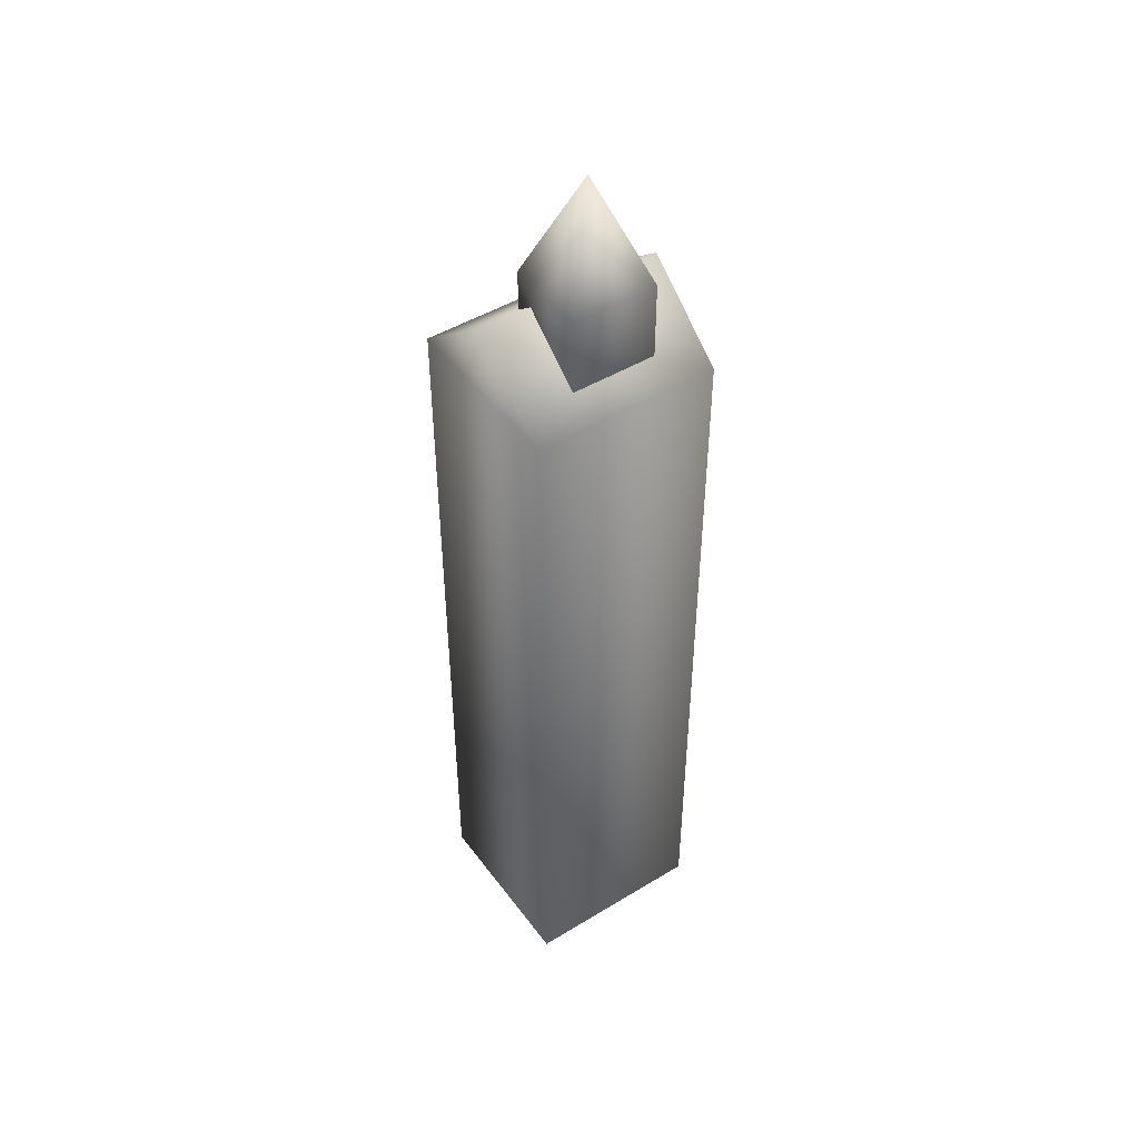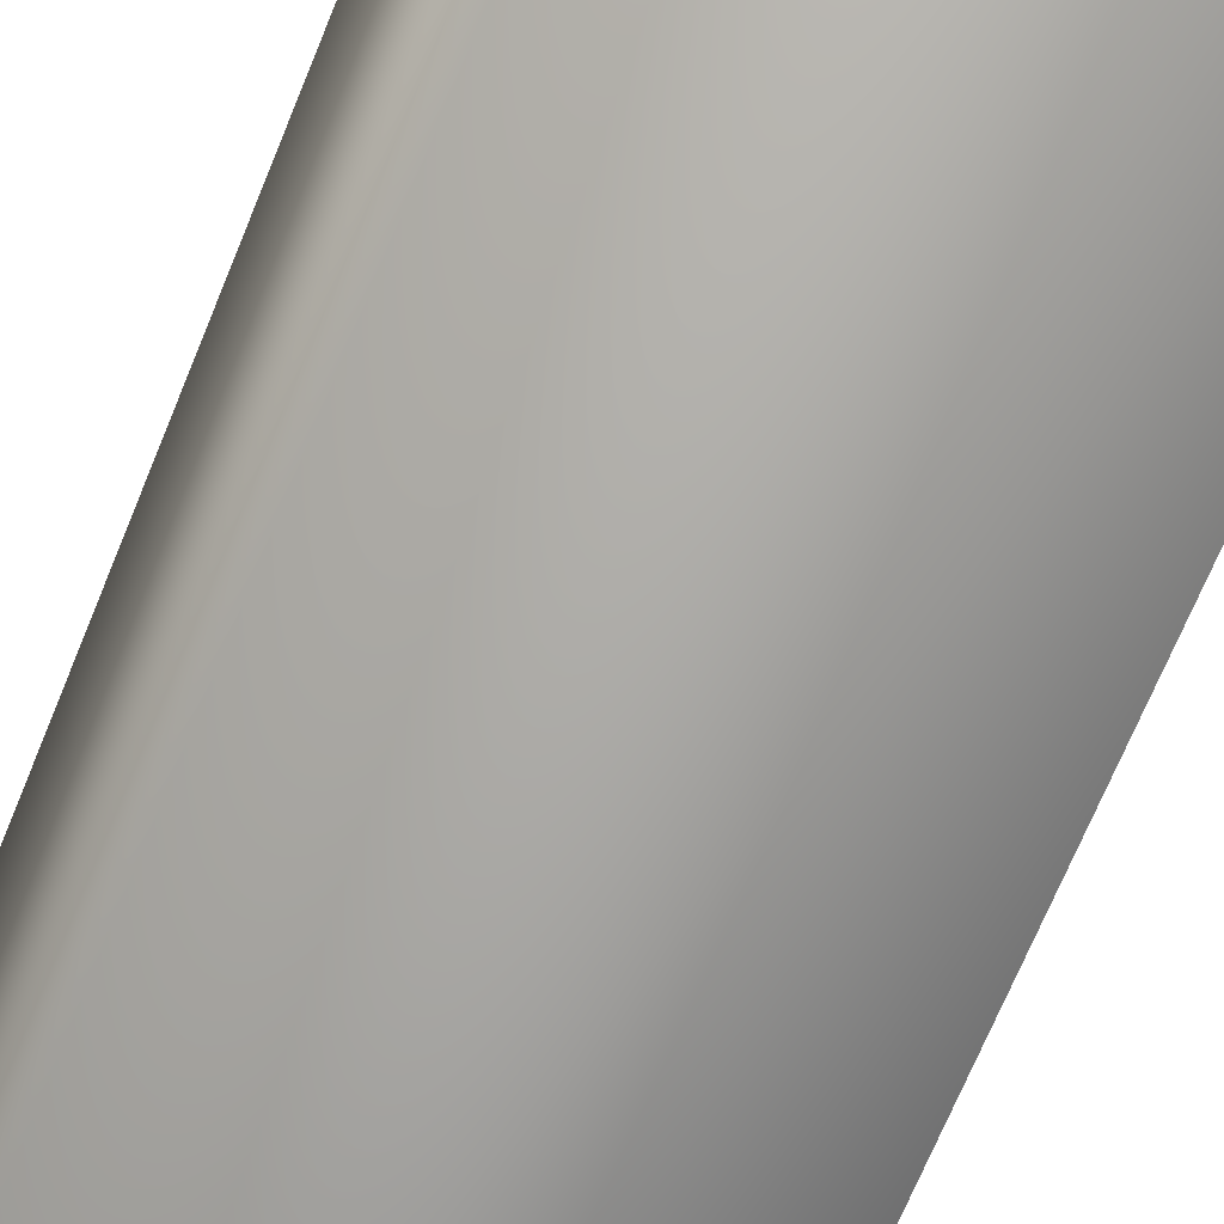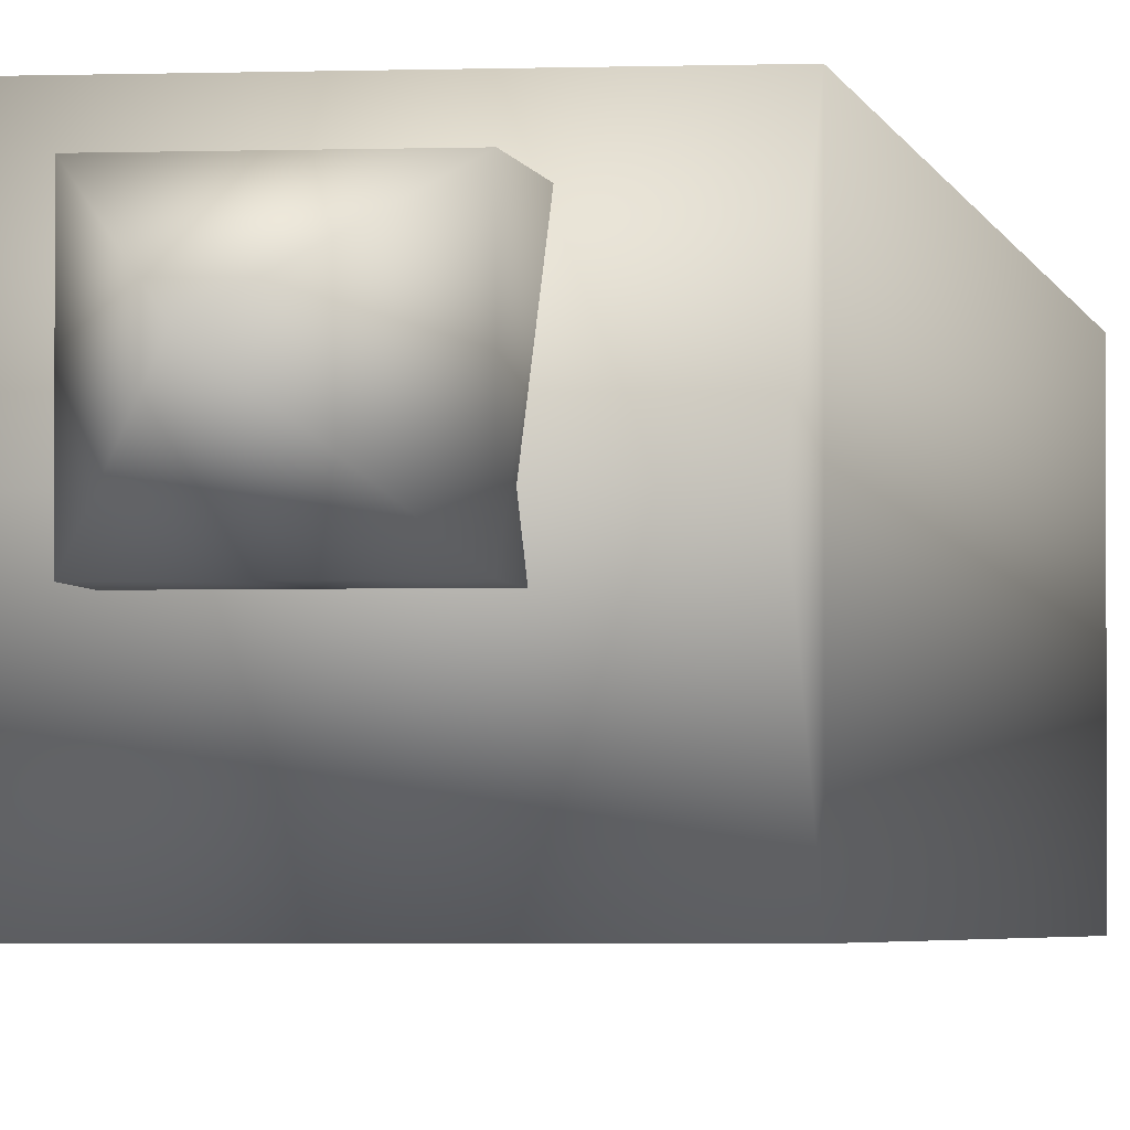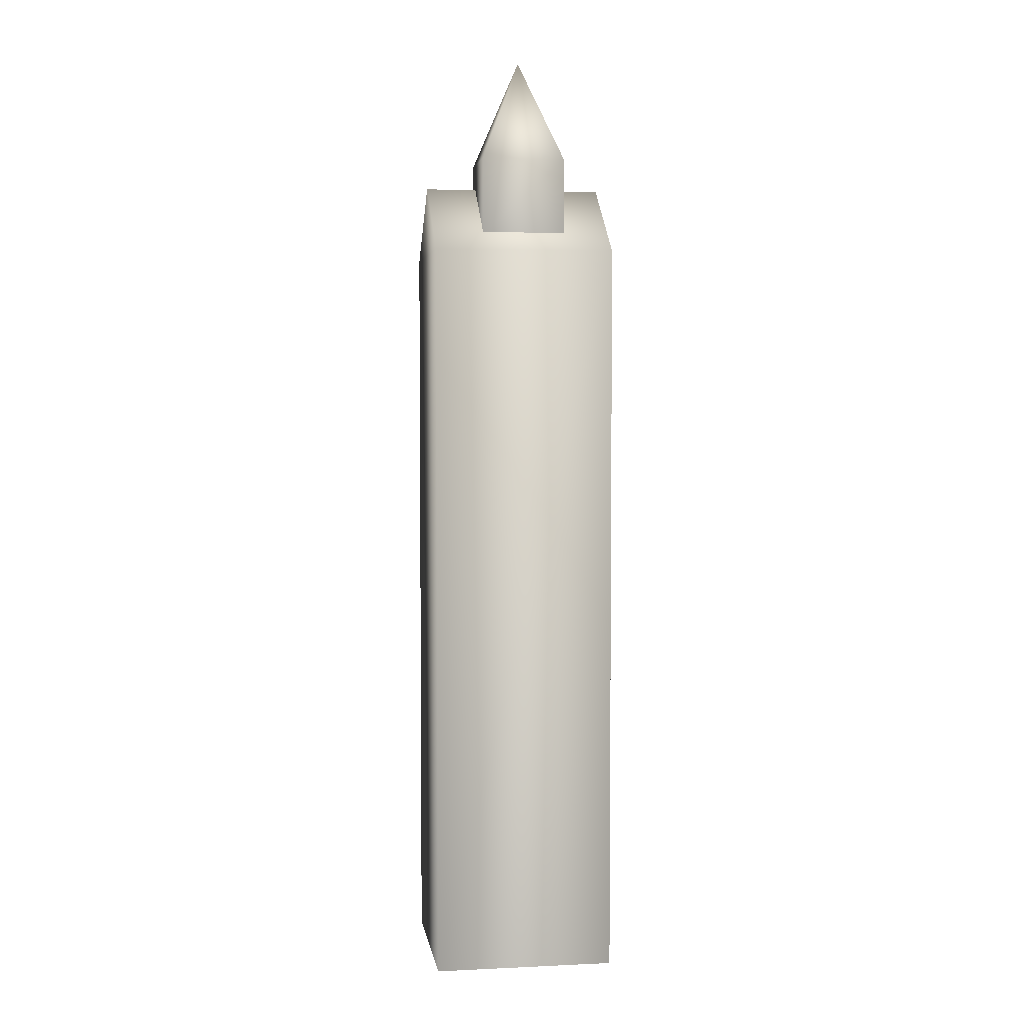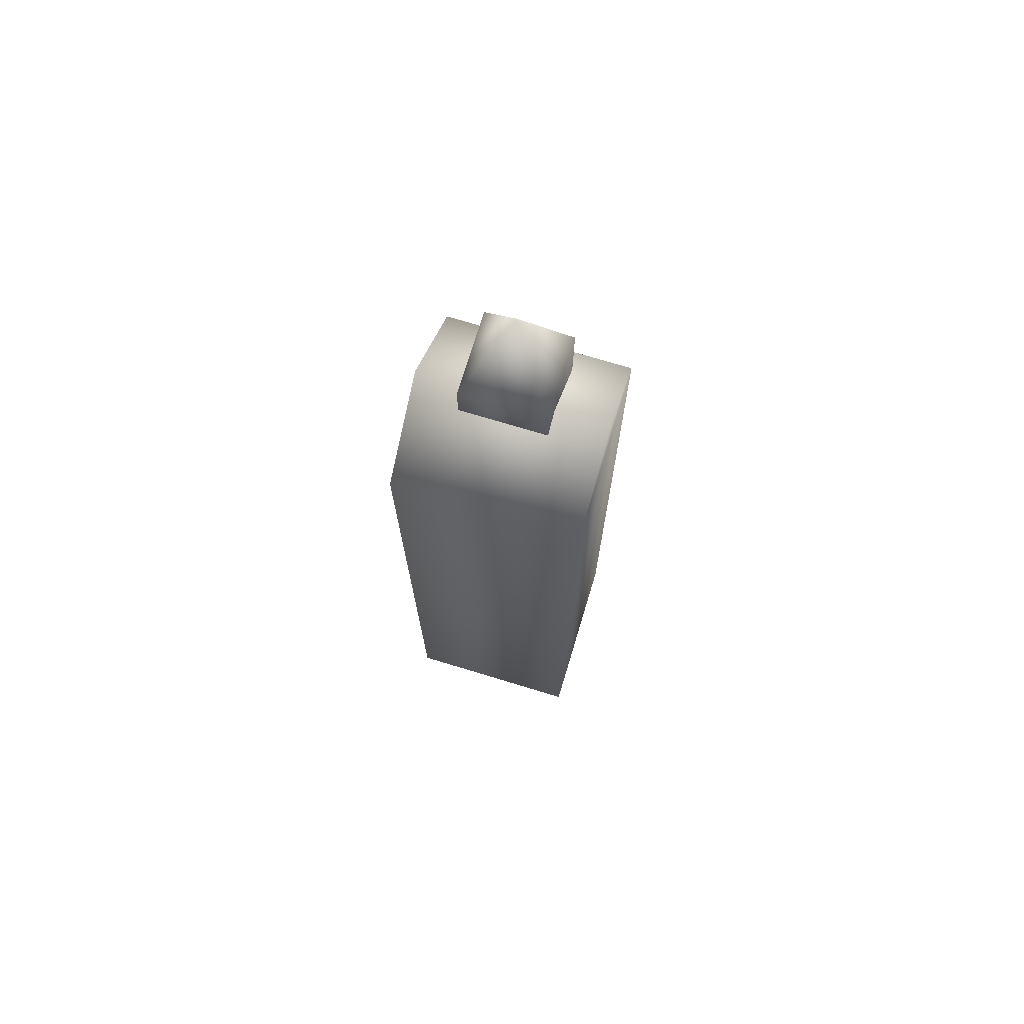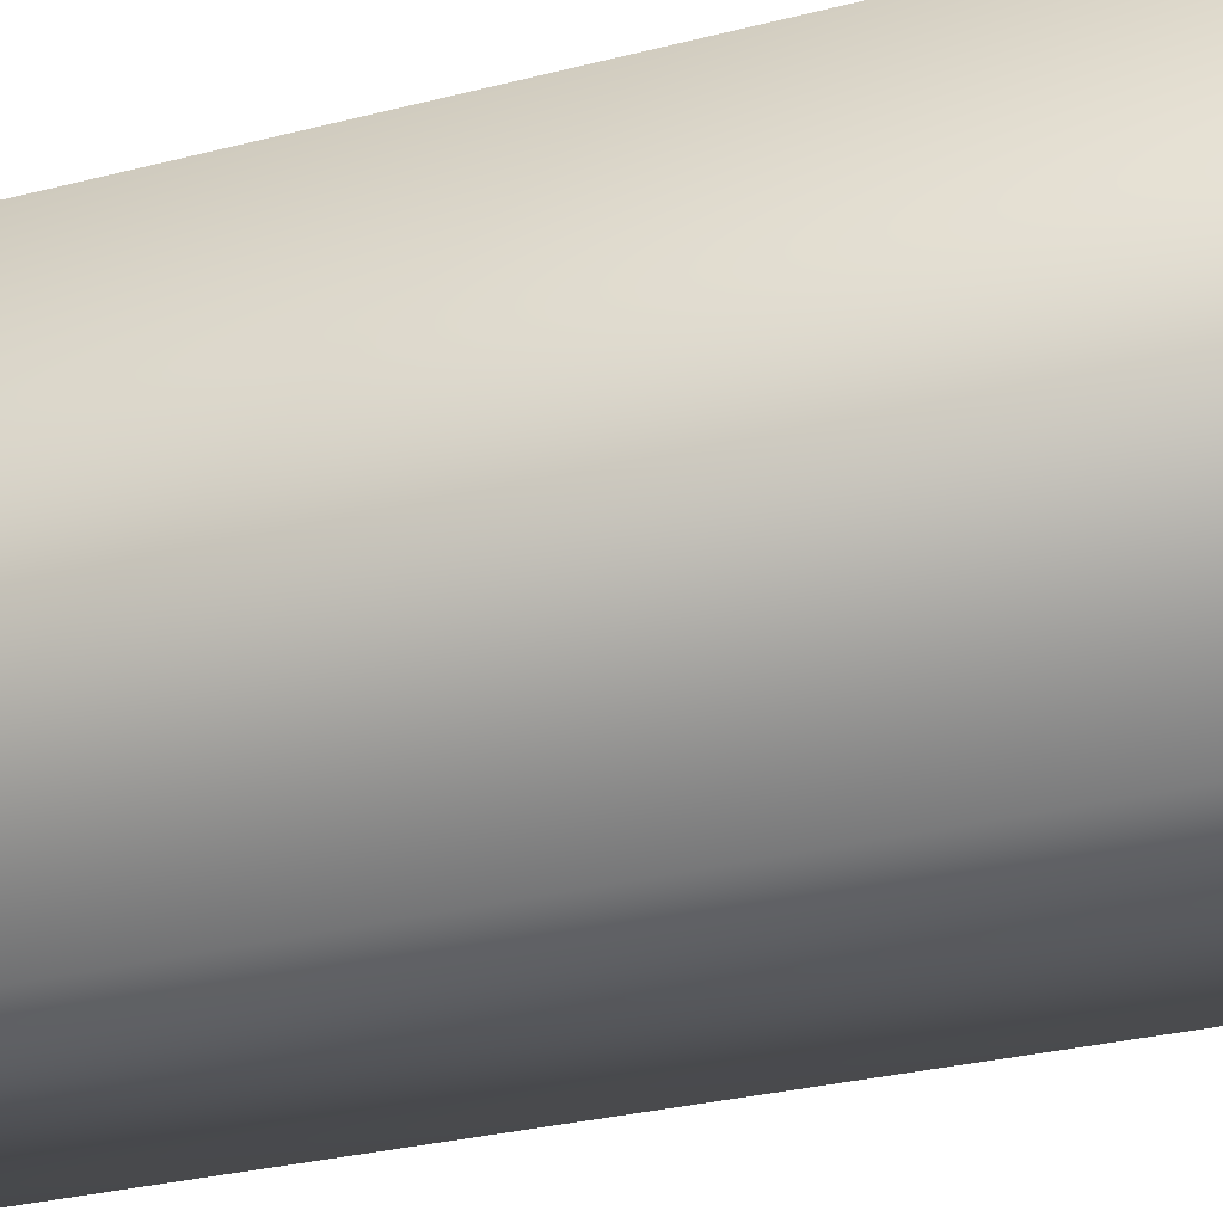
<metadata>
{"format":"obj","ext":"obj","renderer":"f3d","projection":"perspective","resolution":1024,"background":"white","views":[{"elev":46.8,"azim":-34.6,"up":"+Y"},{"elev":-56.5,"azim":160.0,"up":"+Z"},{"elev":-2.5,"azim":-171.9,"up":"+Z"},{"elev":3.8,"azim":-8.6,"up":"+Y"},{"elev":72.9,"azim":-163.1,"up":"+Y"},{"elev":-15.4,"azim":125.3,"up":"+Z"}]}
</metadata>
<code>
g fcbg_iceland_001_house_31
v -1.401 0.004138 1.345
v 1.401 11.51 1.345
v 1.401 0.004138 1.345
v -1.401 11.51 1.345
v -1.401 11.51 -1.345
v -1.401 0.004138 -1.345
v -1.401 12.58 -3.154e-07
v -1.401 12.58 -3.154e-07
v 1.401 12.58 -3.217e-07
v 1.401 11.51 -1.345
v -1.401 11.51 -1.345
v 1.401 0.004138 -1.345
v 1.401 0.004138 1.345
v 1.401 11.51 1.345
v 1.401 11.51 -1.345
v 1.401 12.58 -3.217e-07
v 1.401 0.004138 -1.345
v 1.401 11.51 -1.345
v -1.401 11.51 -1.345
v -1.401 0.004138 -1.345
v -0.6091 11.78 0.9606
v 0.6925 12.97 0.9606
v 0.6925 11.78 0.9606
v -0.6091 12.97 0.9606
v 0.04172 14.57 0.3354
v -0.6091 12.97 -0.2898
v -0.6091 12.31 -0.2898
v 0.04172 14.57 0.3354
v -0.6091 12.97 -0.2898
v 0.6925 12.97 -0.2898
v 0.6925 12.31 -0.2898
v -0.6091 12.31 -0.2898
v 0.6925 12.97 -0.2898
v 0.6925 12.97 0.9606
v 0.6925 12.31 -0.2898
v 0.6925 11.78 0.9606
g fcbg_iceland_001_house_31_0
f 3 2 1
f 2 4 1
f 4 5 1
f 5 6 1
f 7 5 4
f 8 4 2
f 9 8 2
f 8 9 10
f 11 8 10
f 14 13 12
f 15 14 12
f 16 14 15
f 19 18 17
f 20 19 17
f 23 22 21
f 22 24 21
f 22 25 24
f 24 26 21
f 26 27 21
f 28 26 24
f 30 29 25
f 29 30 31
f 32 29 31
f 28 34 33
f 33 34 35
f 34 36 35

</code>
